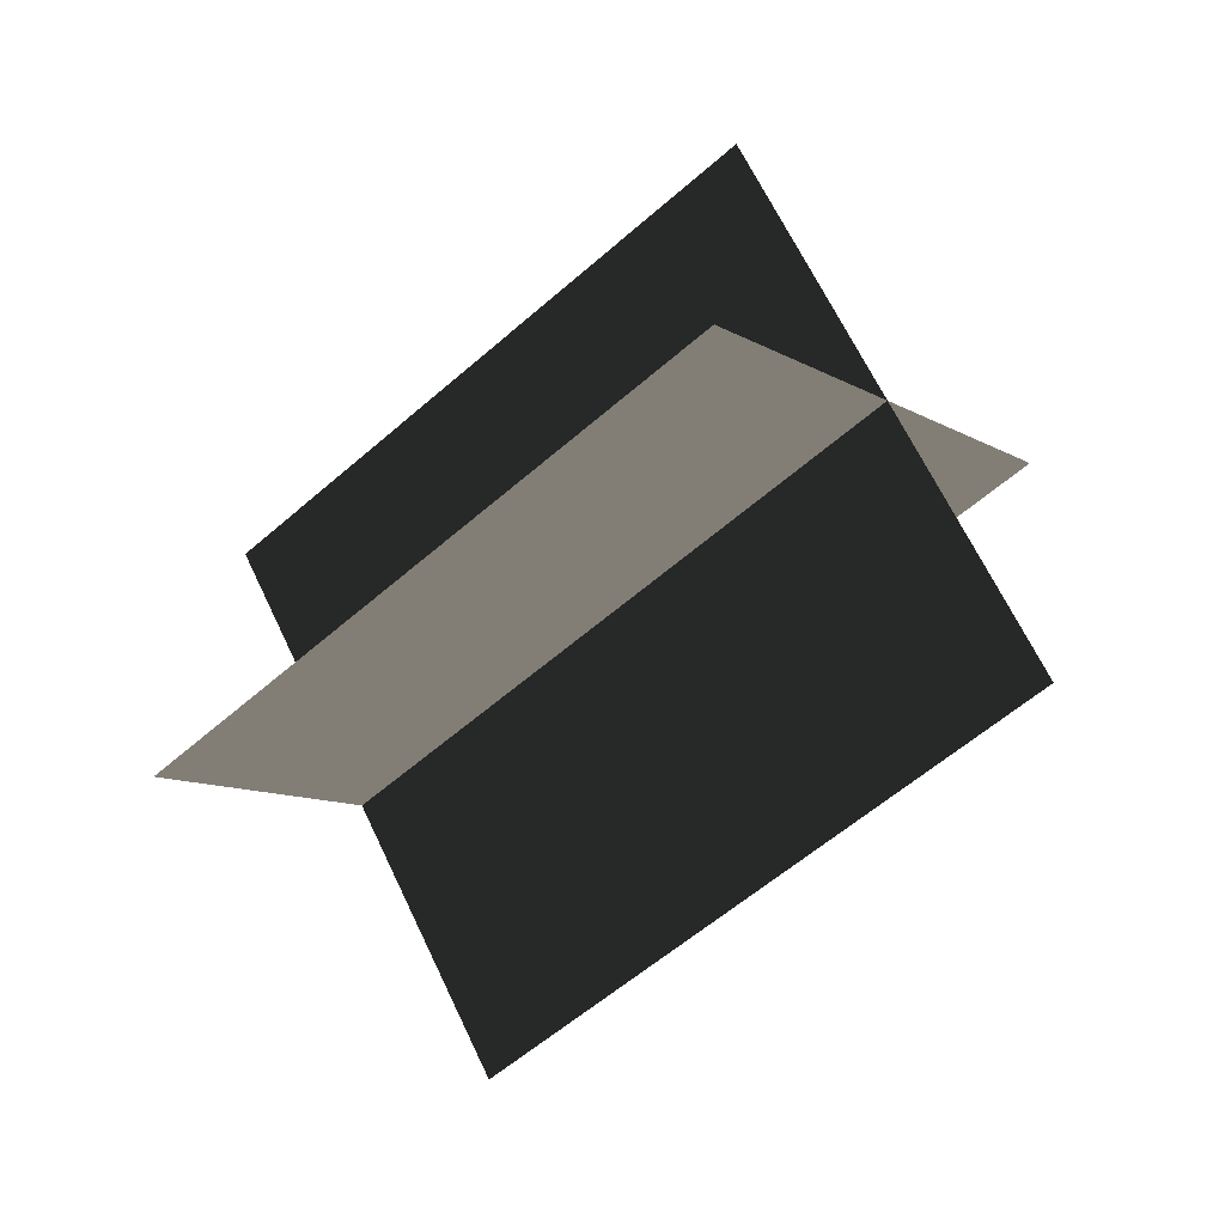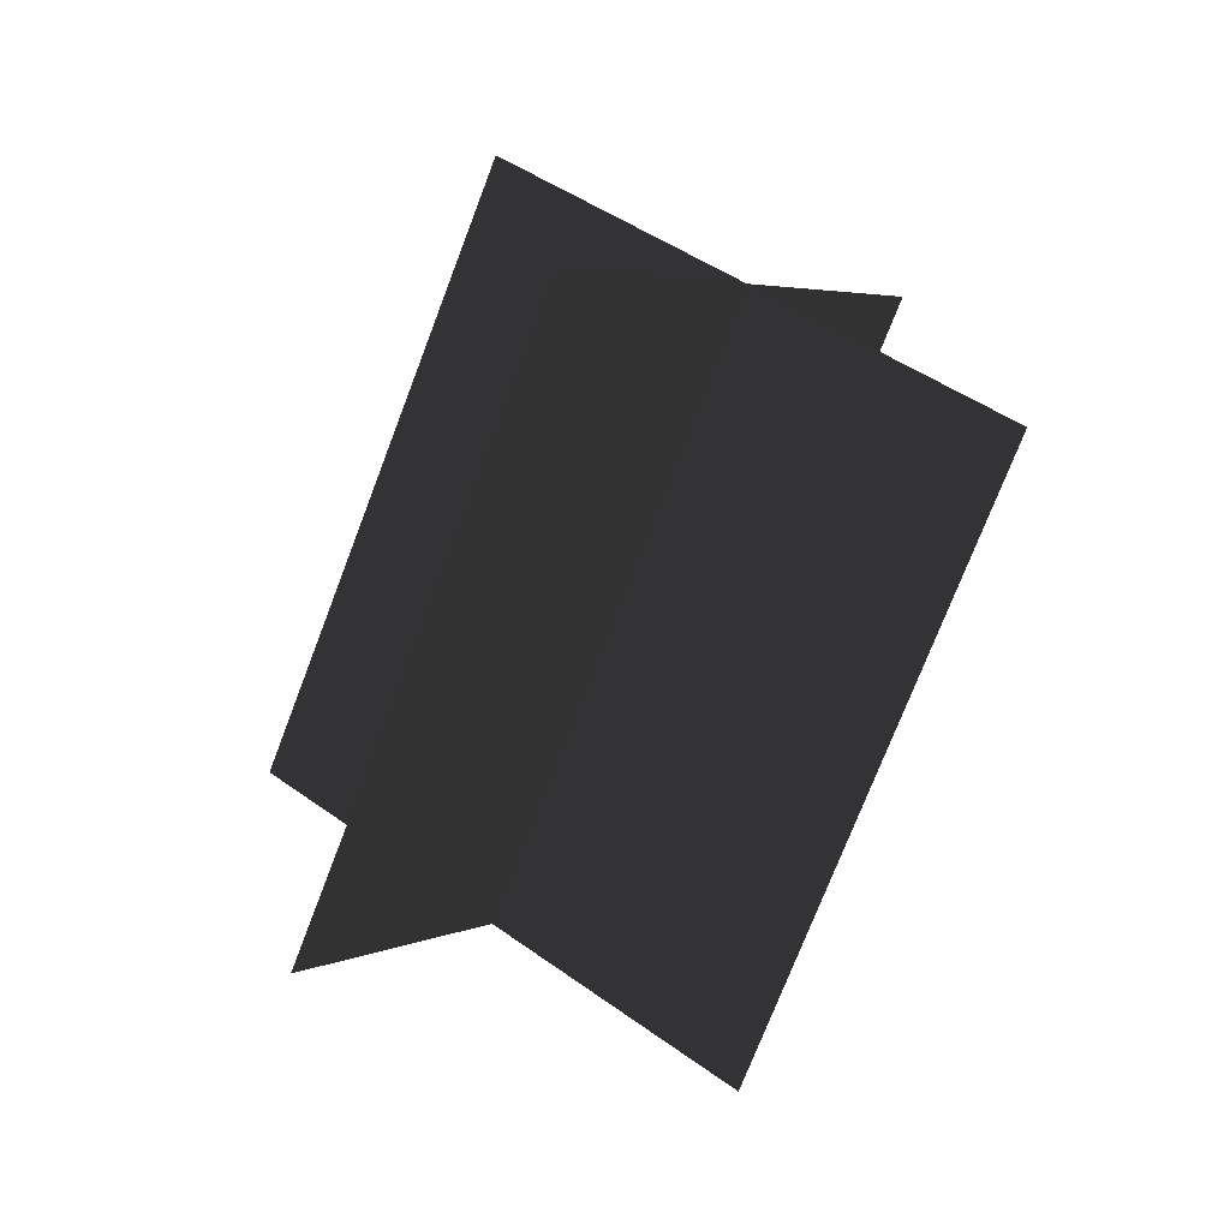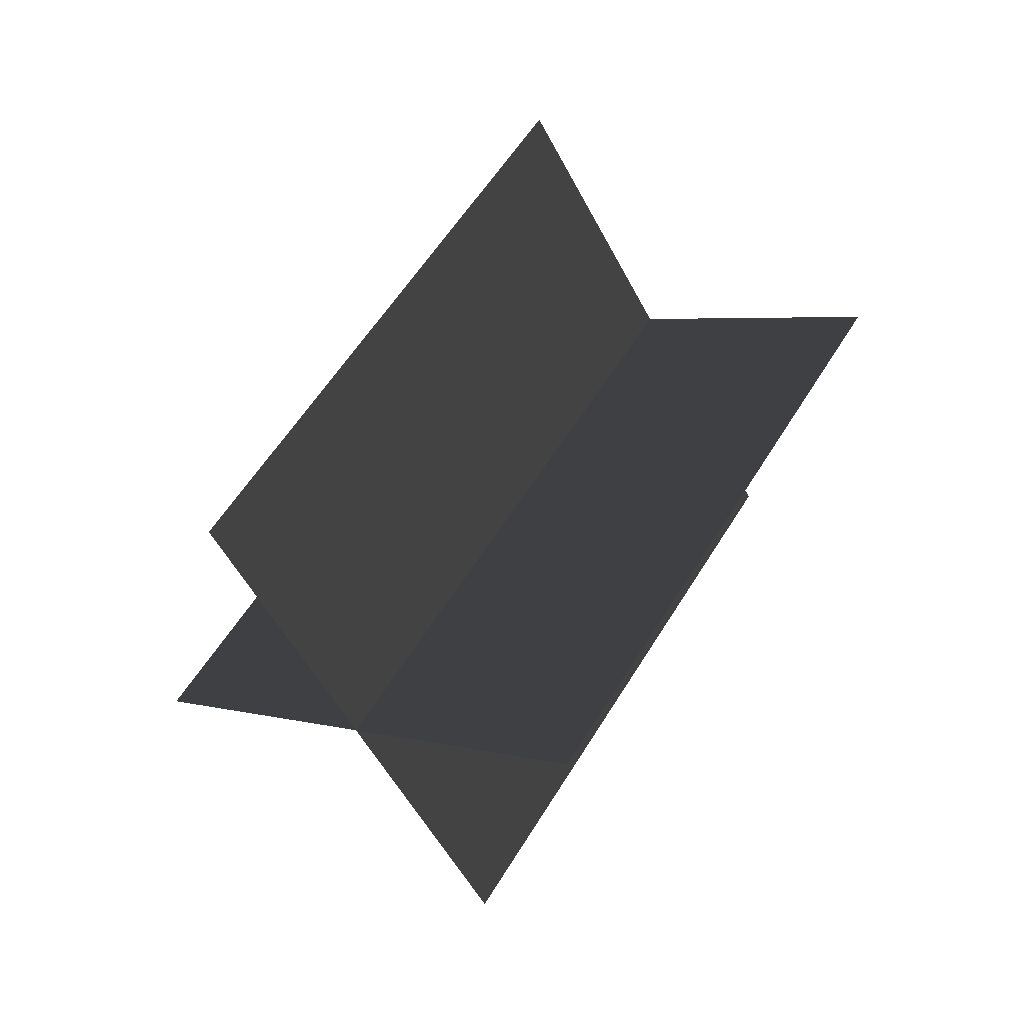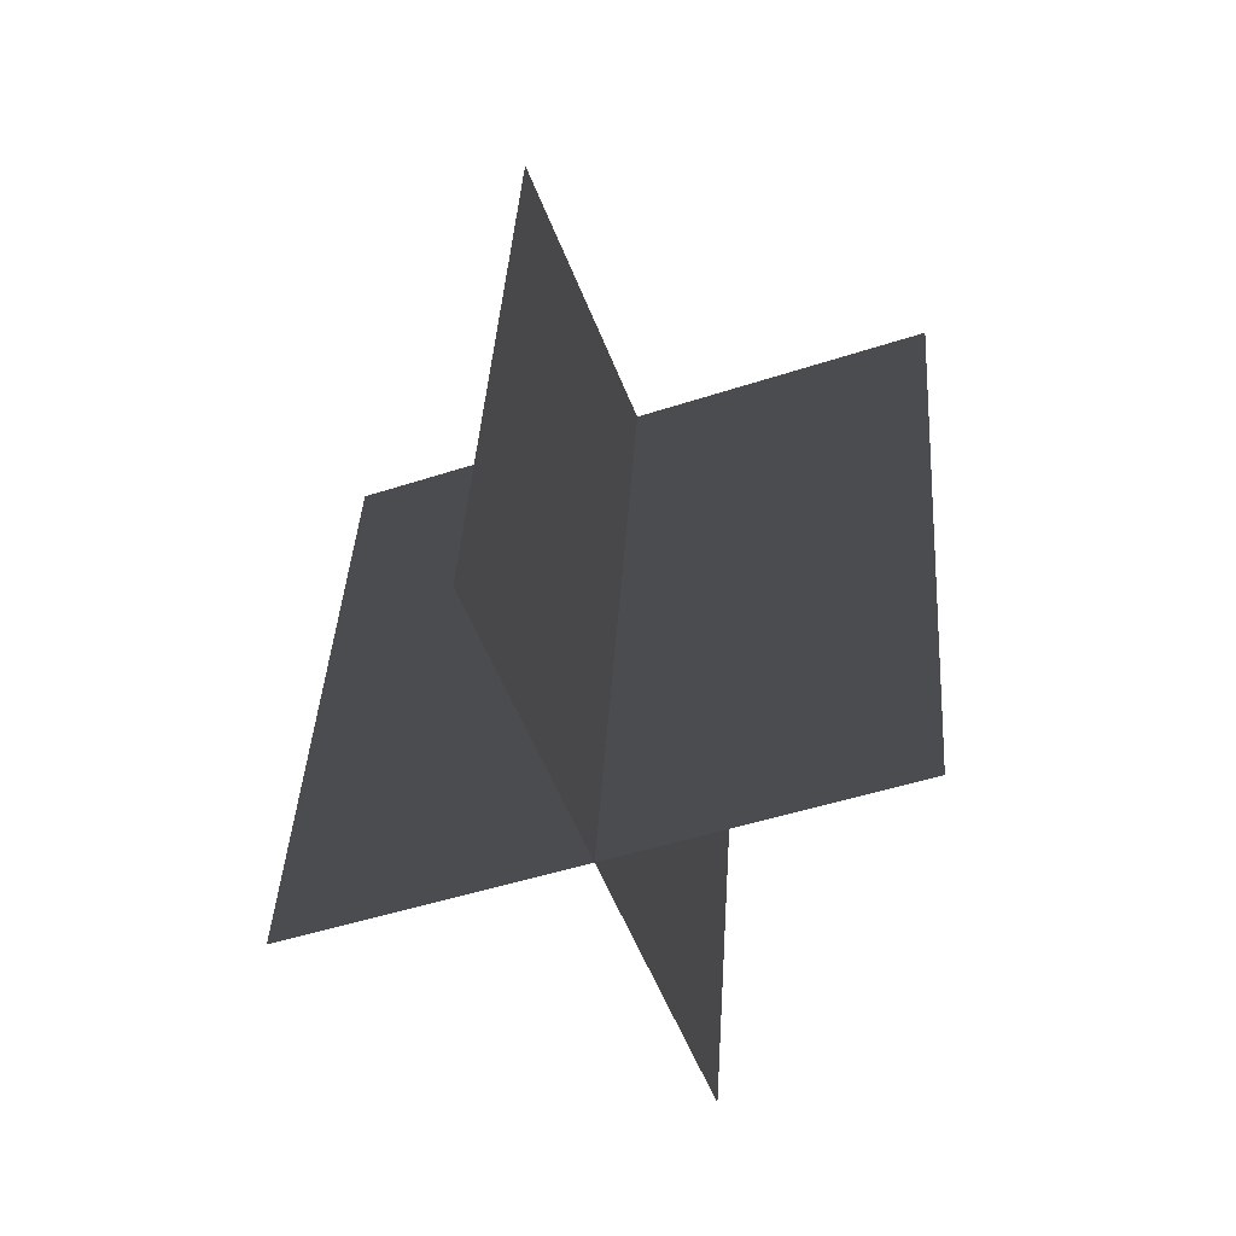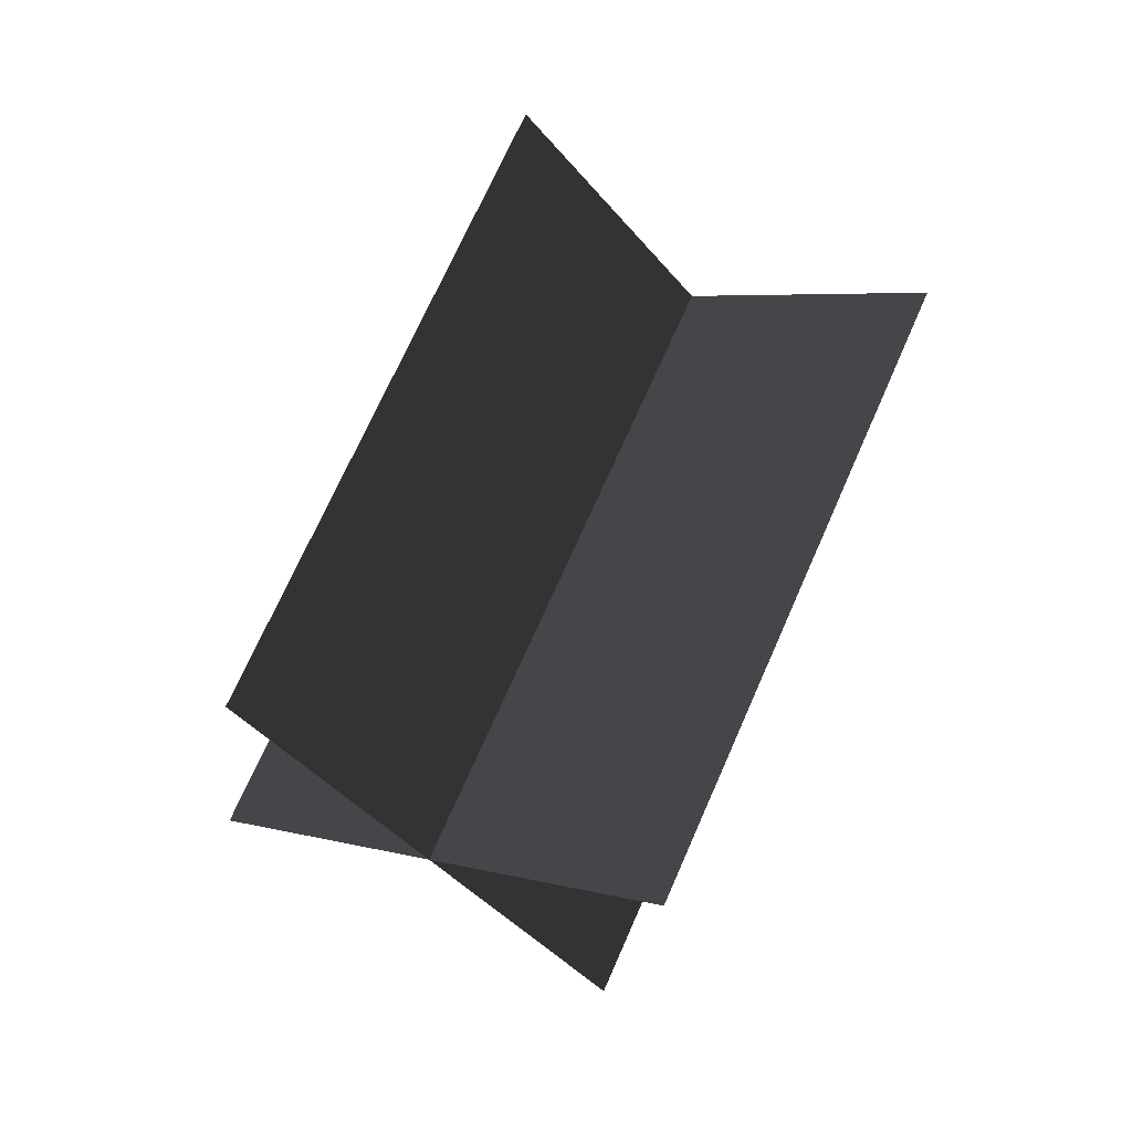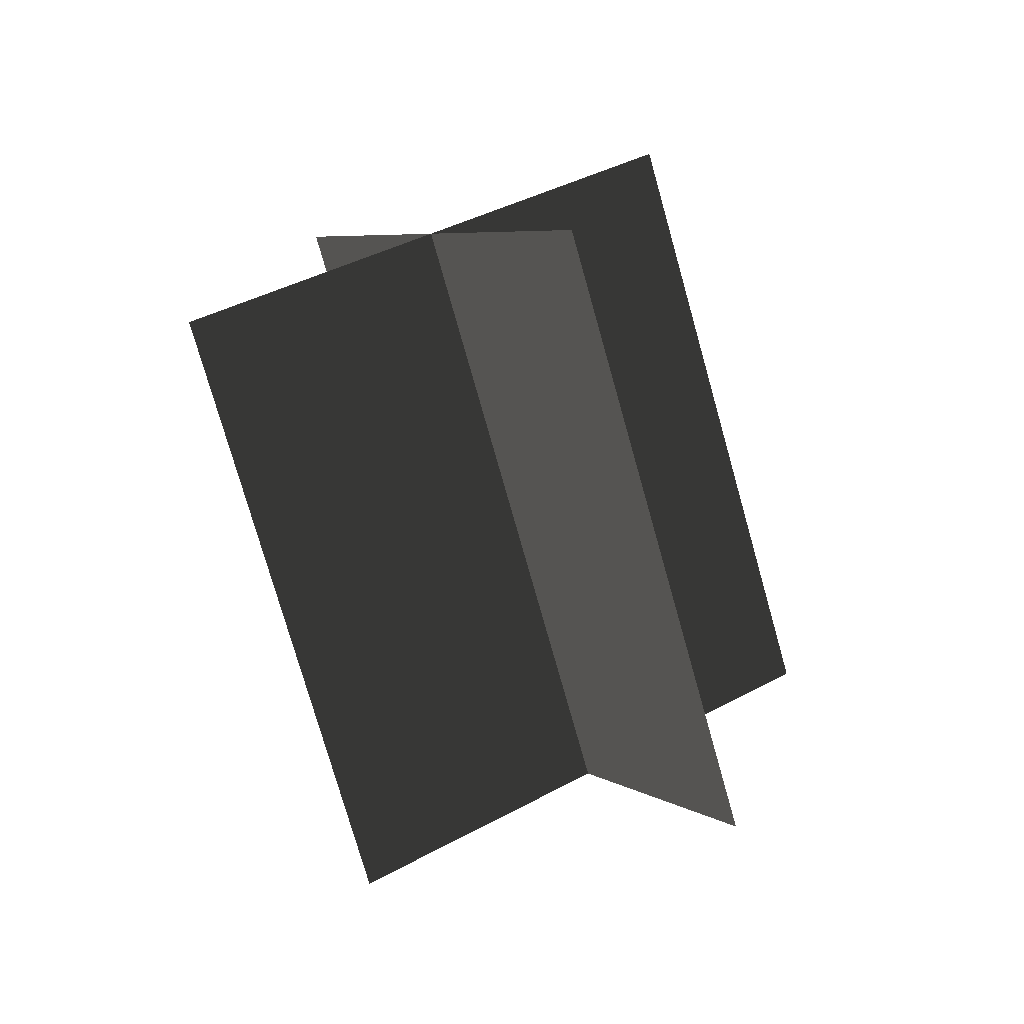
<metadata>
{"format":"obj","ext":"obj","renderer":"f3d","projection":"perspective","resolution":1024,"background":"white","views":[{"elev":8.0,"azim":-62.9,"up":"+Z"},{"elev":66.8,"azim":-148.1,"up":"+Z"},{"elev":-59.3,"azim":131.7,"up":"+Y"},{"elev":-0.0,"azim":-170.5,"up":"+Z"},{"elev":26.3,"azim":-144.6,"up":"+Z"},{"elev":50.3,"azim":-19.3,"up":"+Y"}]}
</metadata>
<code>
g light27
v 15.51 -14.48 6.199
v 13.15 11.2 -13.77
v -13.15 -11.2 13.77
v -15.51 14.48 -6.198
v -2.679 -21.92 -1.202
v -5.033 3.765 -21.17
v 5.034 -3.765 21.17
v 2.68 21.92 1.203
f 3 1 2
f 2 4 3
f 7 5 6
f 6 8 7

</code>
